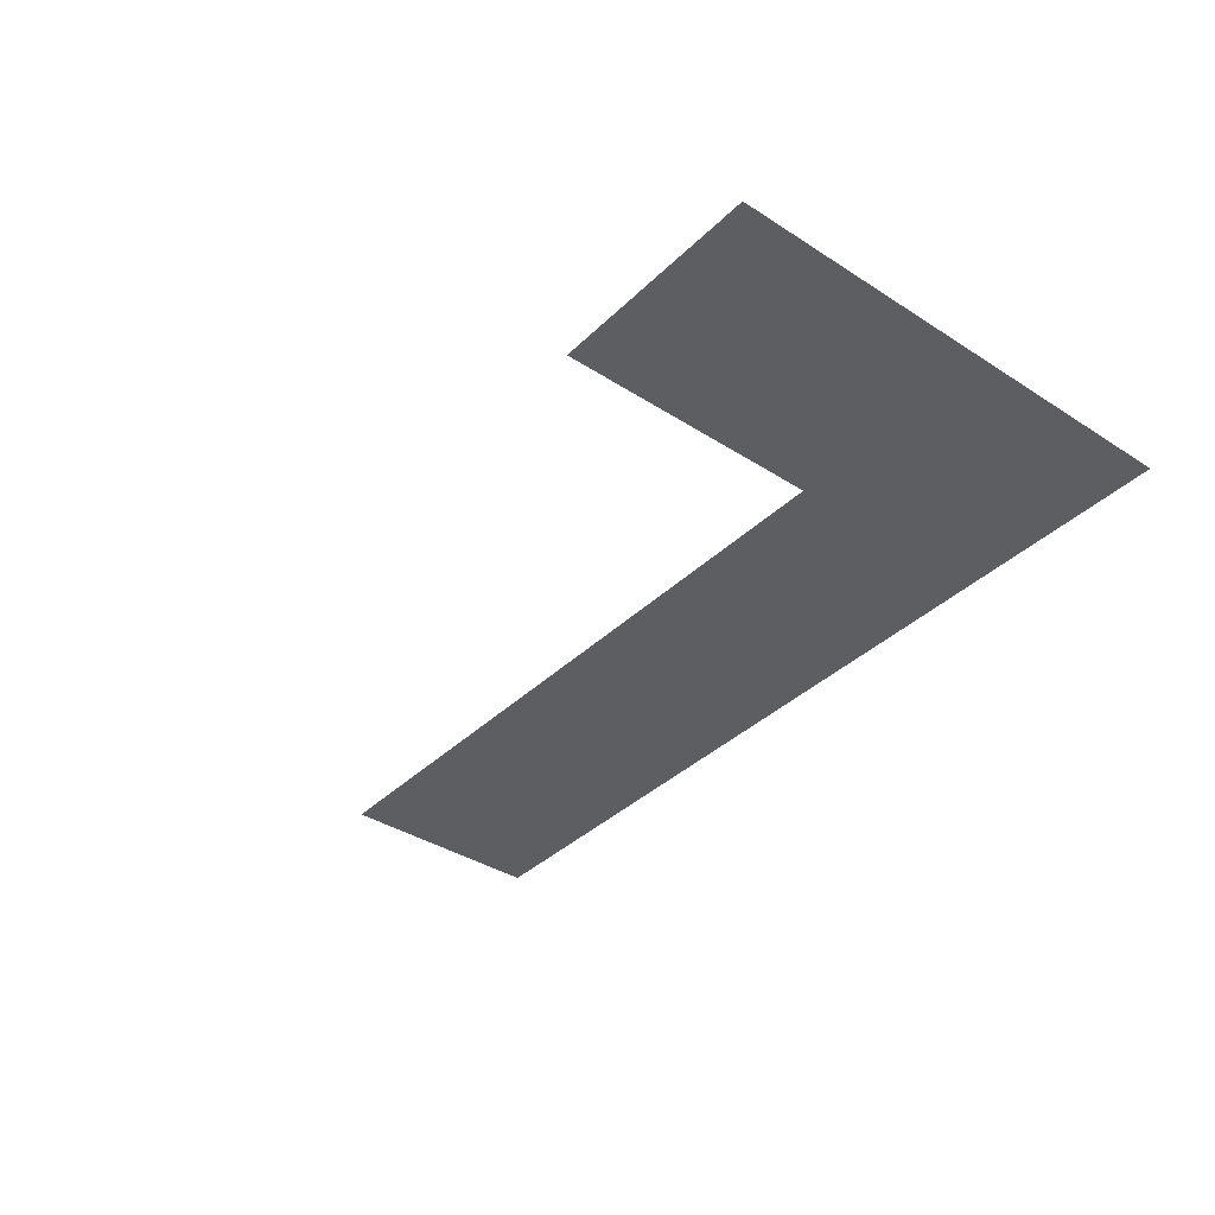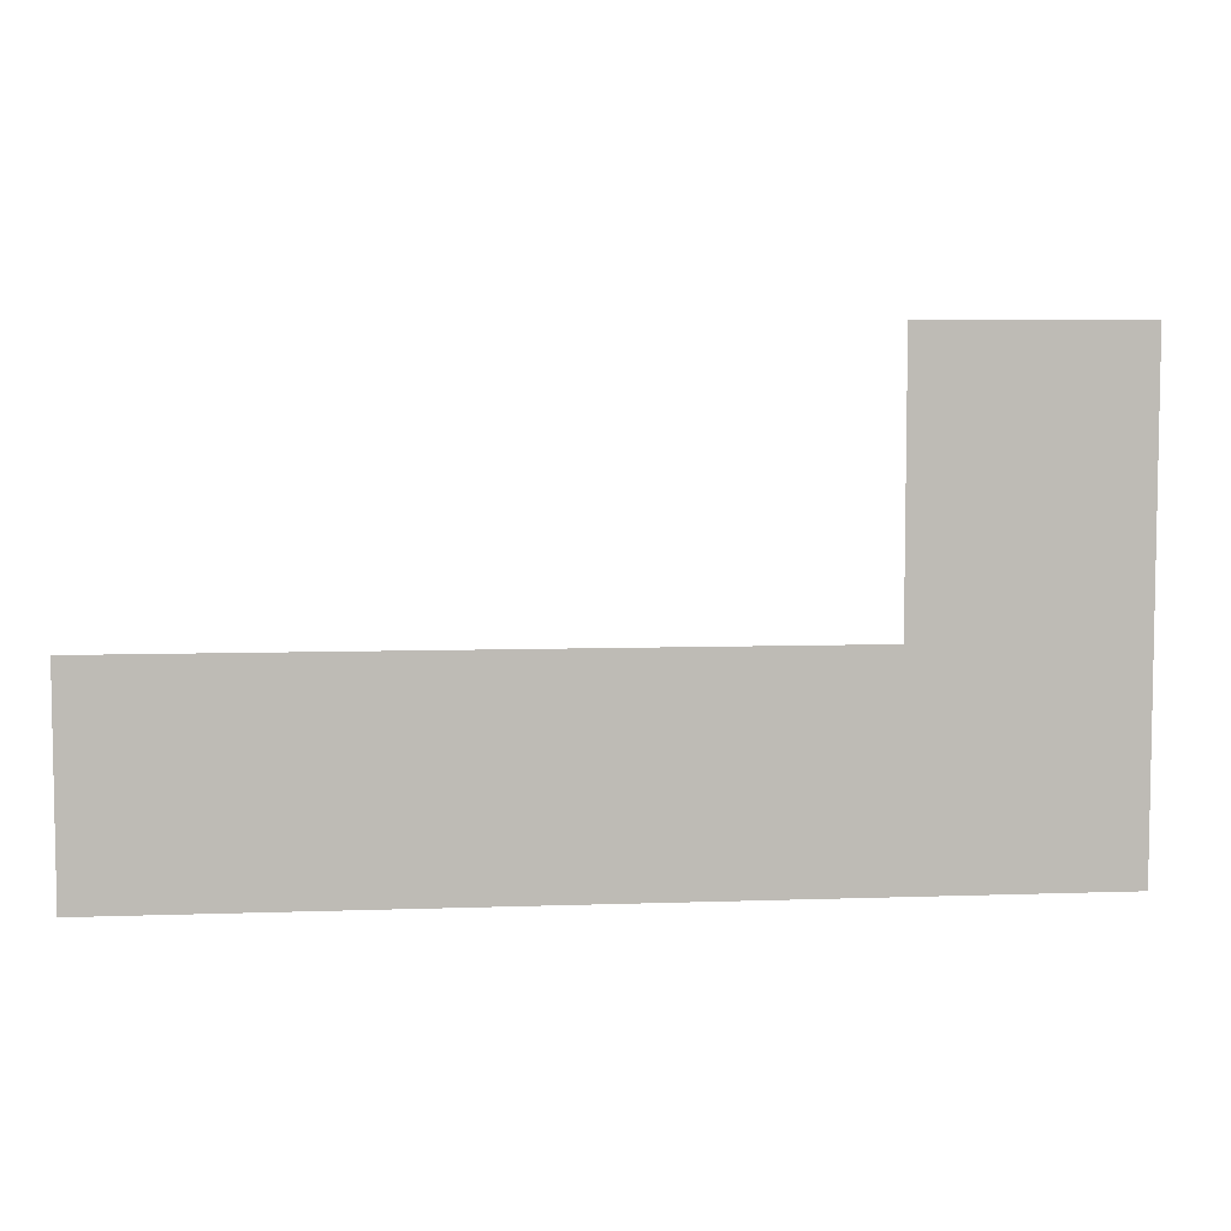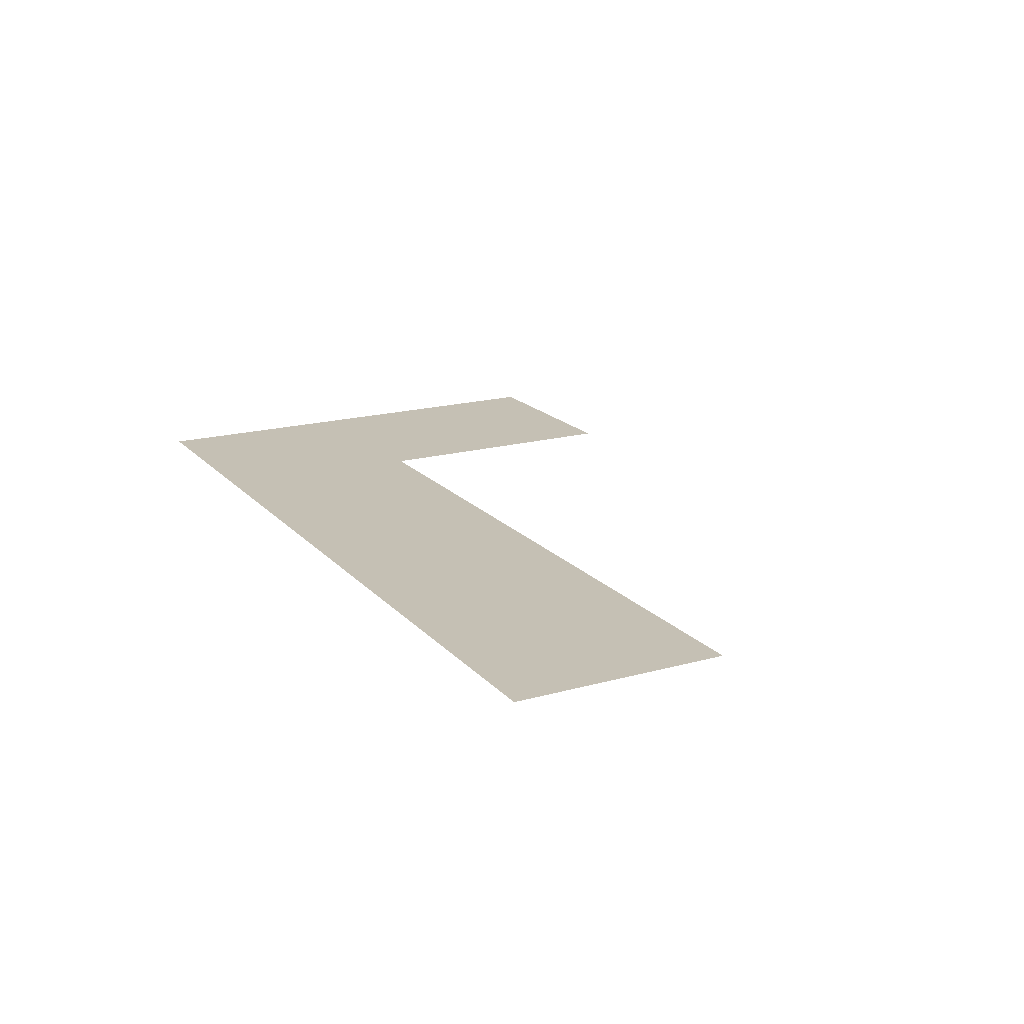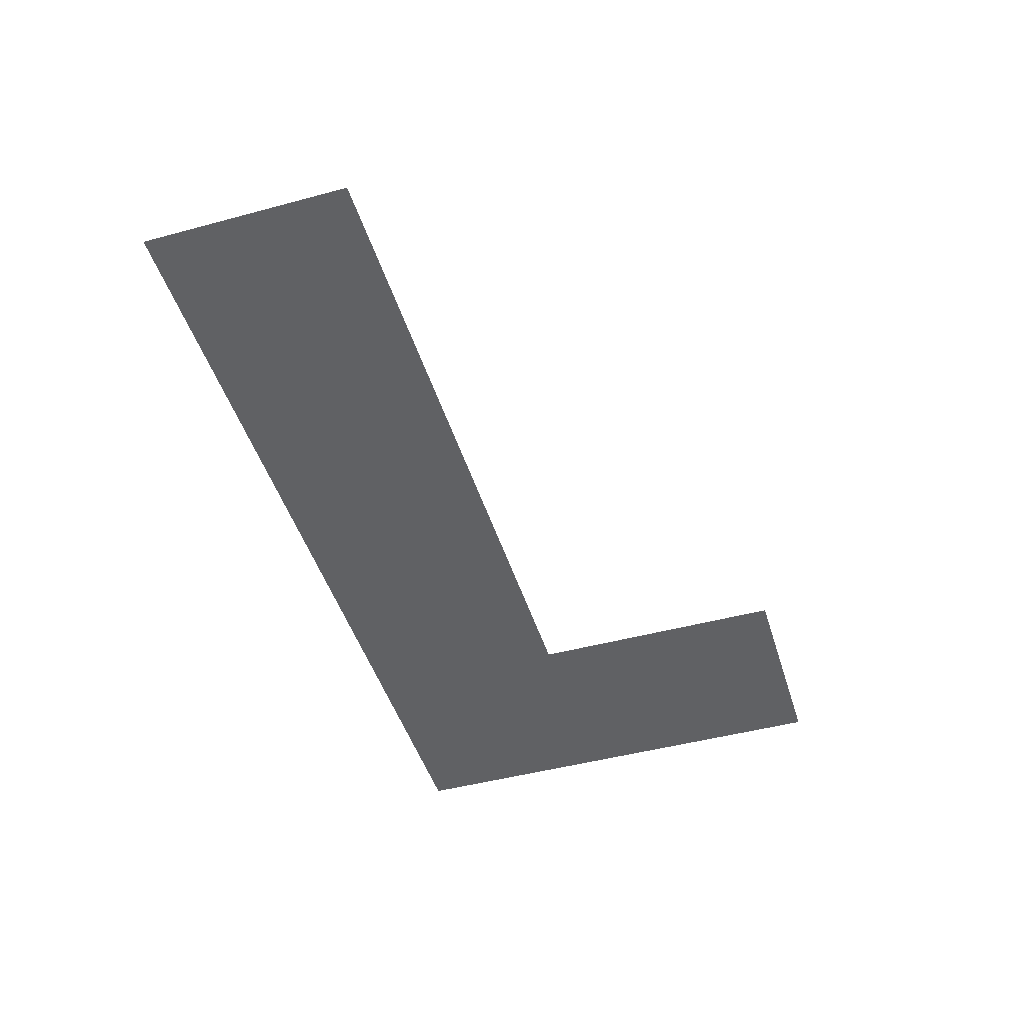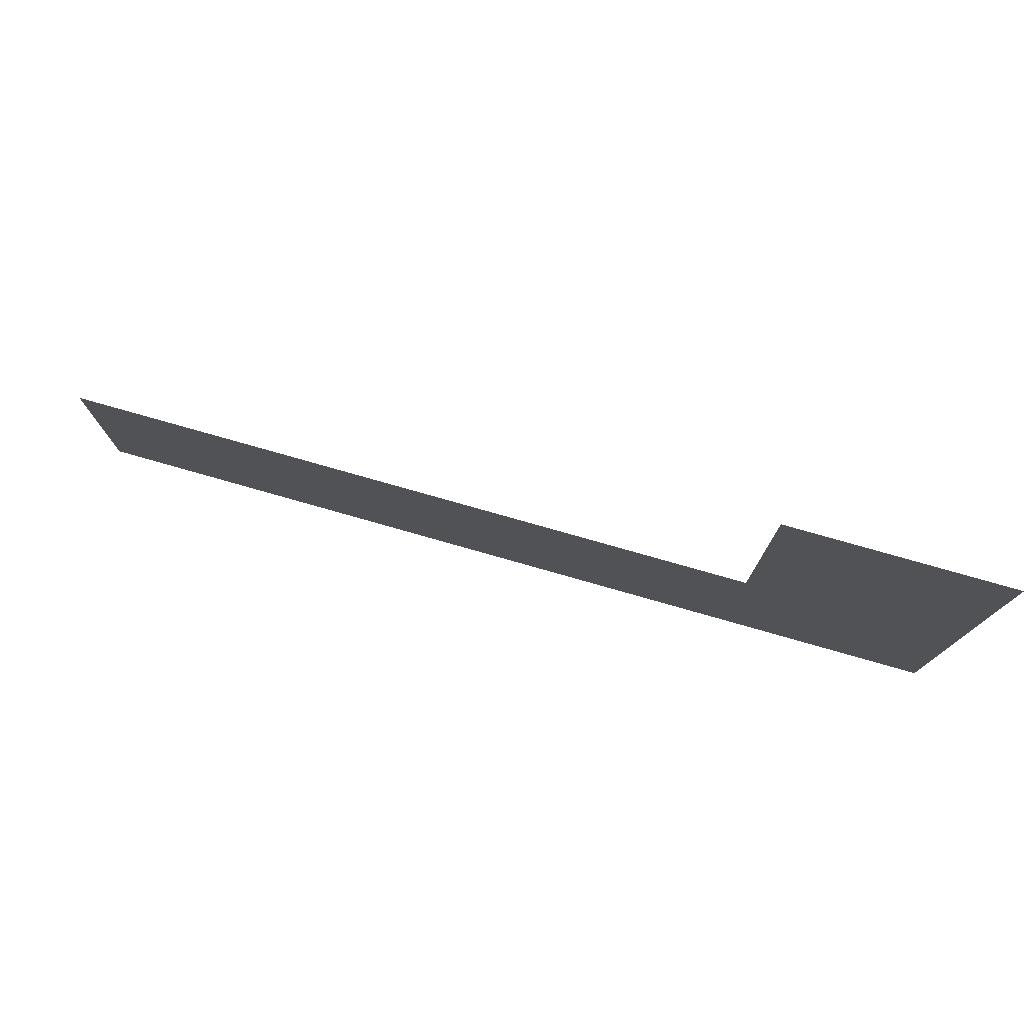
<metadata>
{"format":"obj","ext":"obj","renderer":"f3d","projection":"perspective","resolution":1024,"background":"white","views":[{"elev":-37.7,"azim":-129.4,"up":"+Z"},{"elev":6.2,"azim":173.9,"up":"+Y"},{"elev":18.3,"azim":61.9,"up":"+Z"},{"elev":-46.9,"azim":107.0,"up":"+Z"},{"elev":77.1,"azim":-164.1,"up":"+Y"}]}
</metadata>
<code>
v -13 -7 0
v -14 -7 0
v -14 -6 0
v -13 -6 0
v -14 -7 0
v -15 -7 0
v -15 -6 0
v -14 -6 0
v -15 -7 0
v -16 -7 0
v -16 -6 0
v -15 -6 0
v -16 -7 0
v -17 -7 0
v -17 -6 0
v -16 -6 0
v -13 -8 0
v -14 -8 0
v -14 -7 0
v -13 -7 0
v -14 -8 0
v -15 -8 0
v -15 -7 0
v -14 -7 0
v -15 -8 0
v -16 -8 0
v -16 -7 0
v -15 -7 0
v -16 -8 0
v -17 -8 0
v -17 -7 0
v -16 -7 0
v -13 -9 0
v -14 -9 0
v -14 -8 0
v -13 -8 0
v -14 -9 0
v -15 -9 0
v -15 -8 0
v -14 -8 0
v -15 -9 0
v -16 -9 0
v -16 -8 0
v -15 -8 0
v -16 -9 0
v -17 -9 0
v -17 -8 0
v -16 -8 0
v -13 -10 0
v -14 -10 0
v -14 -9 0
v -13 -9 0
v -14 -10 0
v -15 -10 0
v -15 -9 0
v -14 -9 0
v -15 -10 0
v -16 -10 0
v -16 -9 0
v -15 -9 0
v -16 -10 0
v -17 -10 0
v -17 -9 0
v -16 -9 0
v -13 -11 0
v -14 -11 0
v -14 -10 0
v -13 -10 0
v -14 -11 0
v -15 -11 0
v -15 -10 0
v -14 -10 0
v -15 -11 0
v -16 -11 0
v -16 -10 0
v -15 -10 0
v -16 -11 0
v -17 -11 0
v -17 -10 0
v -16 -10 0
v 0 -12 0
v -1 -12 0
v -1 -11 0
v 0 -11 0
v -1 -12 0
v -2 -12 0
v -2 -11 0
v -1 -11 0
v -2 -12 0
v -3 -12 0
v -3 -11 0
v -2 -11 0
v -3 -12 0
v -4 -12 0
v -4 -11 0
v -3 -11 0
v -4 -12 0
v -5 -12 0
v -5 -11 0
v -4 -11 0
v -5 -12 0
v -6 -12 0
v -6 -11 0
v -5 -11 0
v -6 -12 0
v -7 -12 0
v -7 -11 0
v -6 -11 0
v -7 -12 0
v -8 -12 0
v -8 -11 0
v -7 -11 0
v -8 -12 0
v -9 -12 0
v -9 -11 0
v -8 -11 0
v -9 -12 0
v -10 -12 0
v -10 -11 0
v -9 -11 0
v -10 -12 0
v -11 -12 0
v -11 -11 0
v -10 -11 0
v -11 -12 0
v -12 -12 0
v -12 -11 0
v -11 -11 0
v -12 -12 0
v -13 -12 0
v -13 -11 0
v -12 -11 0
v -13 -12 0
v -14 -12 0
v -14 -11 0
v -13 -11 0
v -14 -12 0
v -15 -12 0
v -15 -11 0
v -14 -11 0
v -15 -12 0
v -16 -12 0
v -16 -11 0
v -15 -11 0
v -16 -12 0
v -17 -12 0
v -17 -11 0
v -16 -11 0
v 0 -13 0
v -1 -13 0
v -1 -12 0
v 0 -12 0
v -1 -13 0
v -2 -13 0
v -2 -12 0
v -1 -12 0
v -2 -13 0
v -3 -13 0
v -3 -12 0
v -2 -12 0
v -3 -13 0
v -4 -13 0
v -4 -12 0
v -3 -12 0
v -4 -13 0
v -5 -13 0
v -5 -12 0
v -4 -12 0
v -5 -13 0
v -6 -13 0
v -6 -12 0
v -5 -12 0
v -6 -13 0
v -7 -13 0
v -7 -12 0
v -6 -12 0
v -7 -13 0
v -8 -13 0
v -8 -12 0
v -7 -12 0
v -8 -13 0
v -9 -13 0
v -9 -12 0
v -8 -12 0
v -9 -13 0
v -10 -13 0
v -10 -12 0
v -9 -12 0
v -10 -13 0
v -11 -13 0
v -11 -12 0
v -10 -12 0
v -11 -13 0
v -12 -13 0
v -12 -12 0
v -11 -12 0
v -12 -13 0
v -13 -13 0
v -13 -12 0
v -12 -12 0
v -13 -13 0
v -14 -13 0
v -14 -12 0
v -13 -12 0
v -14 -13 0
v -15 -13 0
v -15 -12 0
v -14 -12 0
v -15 -13 0
v -16 -13 0
v -16 -12 0
v -15 -12 0
v -16 -13 0
v -17 -13 0
v -17 -12 0
v -16 -12 0
v 0 -14 0
v -1 -14 0
v -1 -13 0
v 0 -13 0
v -1 -14 0
v -2 -14 0
v -2 -13 0
v -1 -13 0
v -2 -14 0
v -3 -14 0
v -3 -13 0
v -2 -13 0
v -3 -14 0
v -4 -14 0
v -4 -13 0
v -3 -13 0
v -4 -14 0
v -5 -14 0
v -5 -13 0
v -4 -13 0
v -5 -14 0
v -6 -14 0
v -6 -13 0
v -5 -13 0
v -6 -14 0
v -7 -14 0
v -7 -13 0
v -6 -13 0
v -7 -14 0
v -8 -14 0
v -8 -13 0
v -7 -13 0
v -8 -14 0
v -9 -14 0
v -9 -13 0
v -8 -13 0
v -9 -14 0
v -10 -14 0
v -10 -13 0
v -9 -13 0
v -10 -14 0
v -11 -14 0
v -11 -13 0
v -10 -13 0
v -11 -14 0
v -12 -14 0
v -12 -13 0
v -11 -13 0
v -12 -14 0
v -13 -14 0
v -13 -13 0
v -12 -13 0
v -13 -14 0
v -14 -14 0
v -14 -13 0
v -13 -13 0
v -14 -14 0
v -15 -14 0
v -15 -13 0
v -14 -13 0
v -15 -14 0
v -16 -14 0
v -16 -13 0
v -15 -13 0
v -16 -14 0
v -17 -14 0
v -17 -13 0
v -16 -13 0
v 0 -15 0
v -1 -15 0
v -1 -14 0
v 0 -14 0
v -1 -15 0
v -2 -15 0
v -2 -14 0
v -1 -14 0
v -2 -15 0
v -3 -15 0
v -3 -14 0
v -2 -14 0
v -3 -15 0
v -4 -15 0
v -4 -14 0
v -3 -14 0
v -4 -15 0
v -5 -15 0
v -5 -14 0
v -4 -14 0
v -5 -15 0
v -6 -15 0
v -6 -14 0
v -5 -14 0
v -6 -15 0
v -7 -15 0
v -7 -14 0
v -6 -14 0
v -7 -15 0
v -8 -15 0
v -8 -14 0
v -7 -14 0
v -8 -15 0
v -9 -15 0
v -9 -14 0
v -8 -14 0
v -9 -15 0
v -10 -15 0
v -10 -14 0
v -9 -14 0
v -10 -15 0
v -11 -15 0
v -11 -14 0
v -10 -14 0
v -11 -15 0
v -12 -15 0
v -12 -14 0
v -11 -14 0
v -12 -15 0
v -13 -15 0
v -13 -14 0
v -12 -14 0
v -13 -15 0
v -14 -15 0
v -14 -14 0
v -13 -14 0
v -14 -15 0
v -15 -15 0
v -15 -14 0
v -14 -14 0
v -15 -15 0
v -16 -15 0
v -16 -14 0
v -15 -14 0
v -16 -15 0
v -17 -15 0
v -17 -14 0
v -16 -14 0
g forest2-(1)_mesh_0003
f 1 2 3 4
f 5 6 7 8
f 9 10 11 12
f 13 14 15 16
f 17 18 19 20
f 21 22 23 24
f 25 26 27 28
f 29 30 31 32
f 33 34 35 36
f 37 38 39 40
f 41 42 43 44
f 45 46 47 48
f 49 50 51 52
f 53 54 55 56
f 57 58 59 60
f 61 62 63 64
f 65 66 67 68
f 69 70 71 72
f 73 74 75 76
f 77 78 79 80
f 81 82 83 84
f 85 86 87 88
f 89 90 91 92
f 93 94 95 96
f 97 98 99 100
f 101 102 103 104
f 105 106 107 108
f 109 110 111 112
f 113 114 115 116
f 117 118 119 120
f 121 122 123 124
f 125 126 127 128
f 129 130 131 132
f 133 134 135 136
f 137 138 139 140
f 141 142 143 144
f 145 146 147 148
f 149 150 151 152
f 153 154 155 156
f 157 158 159 160
f 161 162 163 164
f 165 166 167 168
f 169 170 171 172
f 173 174 175 176
f 177 178 179 180
f 181 182 183 184
f 185 186 187 188
f 189 190 191 192
f 193 194 195 196
f 197 198 199 200
f 201 202 203 204
f 205 206 207 208
f 209 210 211 212
f 213 214 215 216
f 217 218 219 220
f 221 222 223 224
f 225 226 227 228
f 229 230 231 232
f 233 234 235 236
f 237 238 239 240
f 241 242 243 244
f 245 246 247 248
f 249 250 251 252
f 253 254 255 256
f 257 258 259 260
f 261 262 263 264
f 265 266 267 268
f 269 270 271 272
f 273 274 275 276
f 277 278 279 280
f 281 282 283 284
f 285 286 287 288
f 289 290 291 292
f 293 294 295 296
f 297 298 299 300
f 301 302 303 304
f 305 306 307 308
f 309 310 311 312
f 313 314 315 316
f 317 318 319 320
f 321 322 323 324
f 325 326 327 328
f 329 330 331 332
f 333 334 335 336
f 337 338 339 340
f 341 342 343 344
f 345 346 347 348
f 349 350 351 352

</code>
